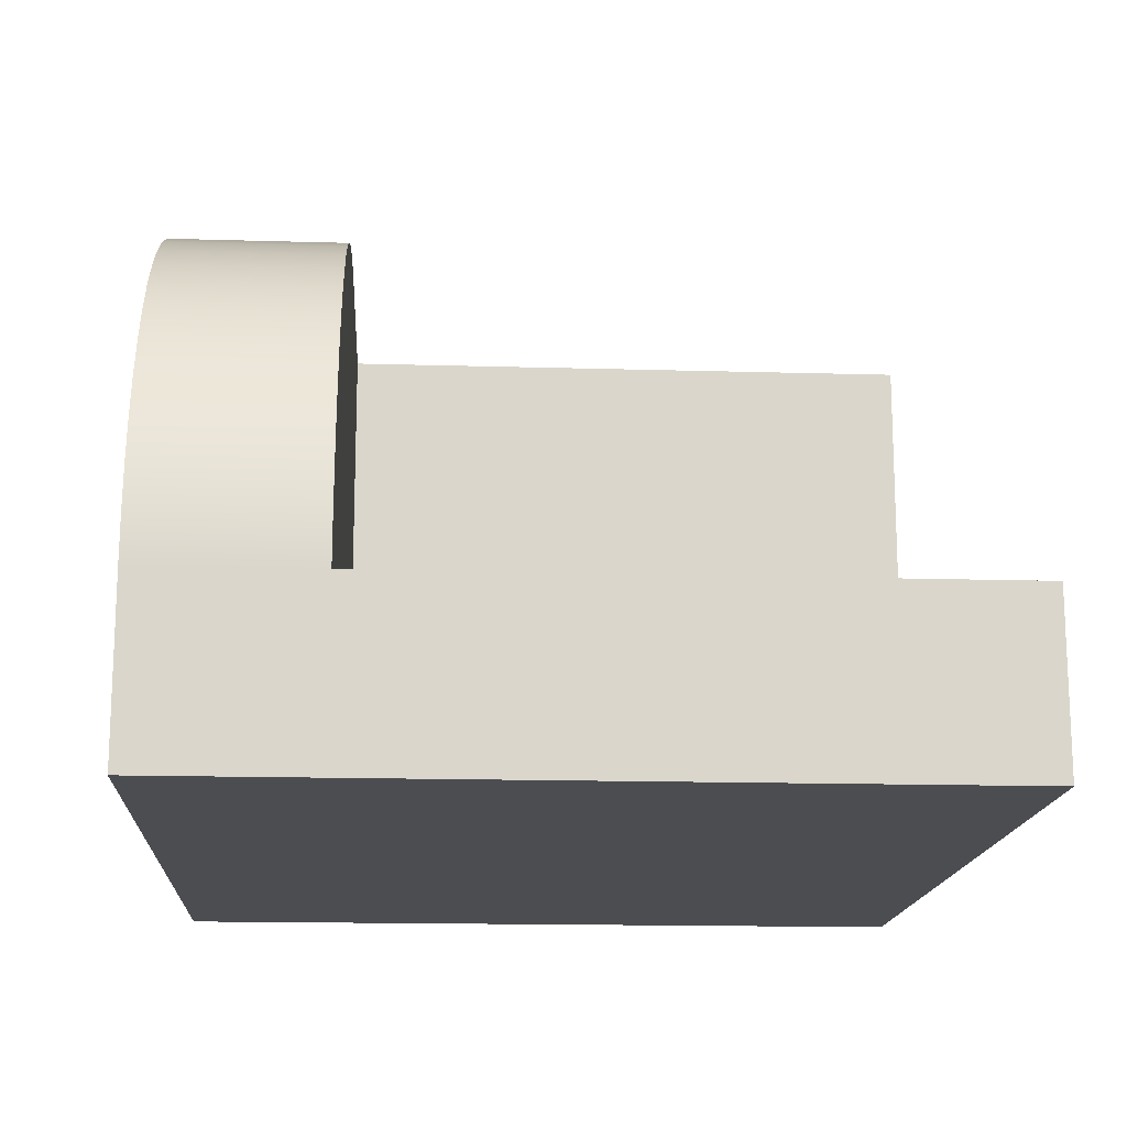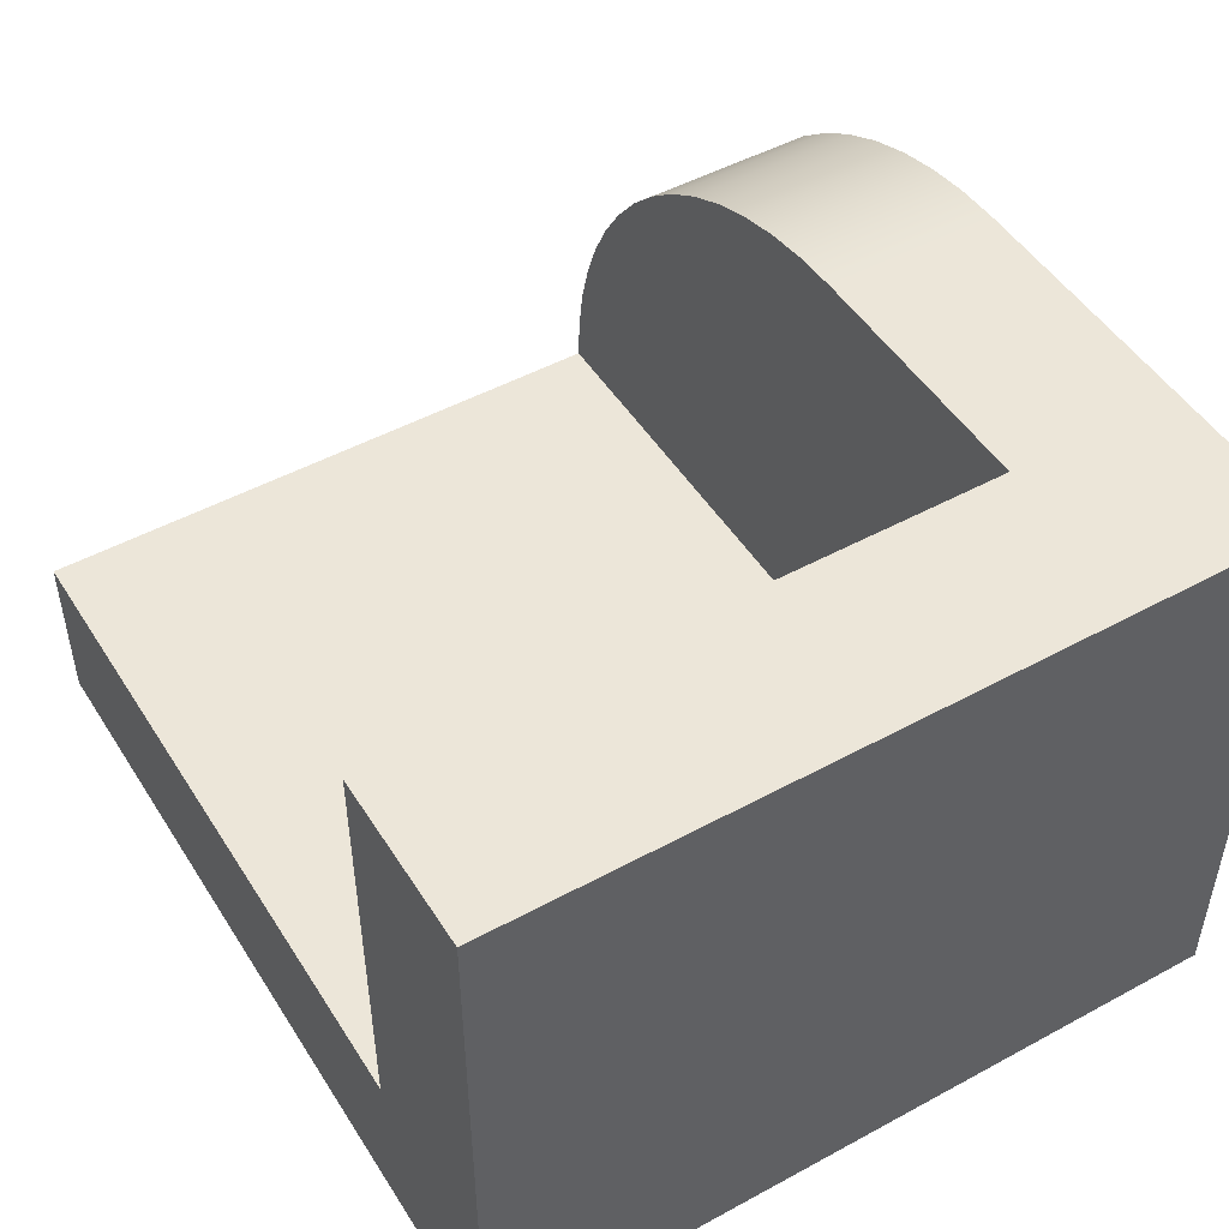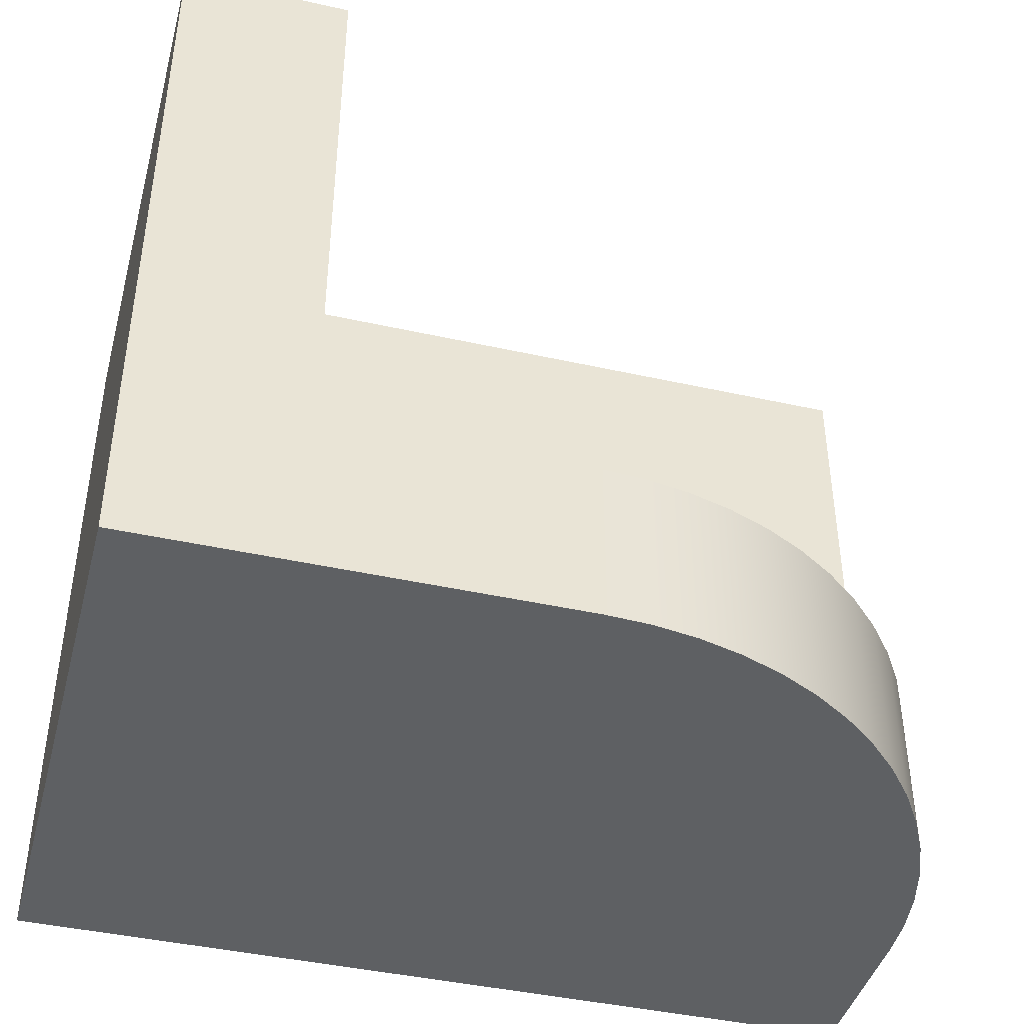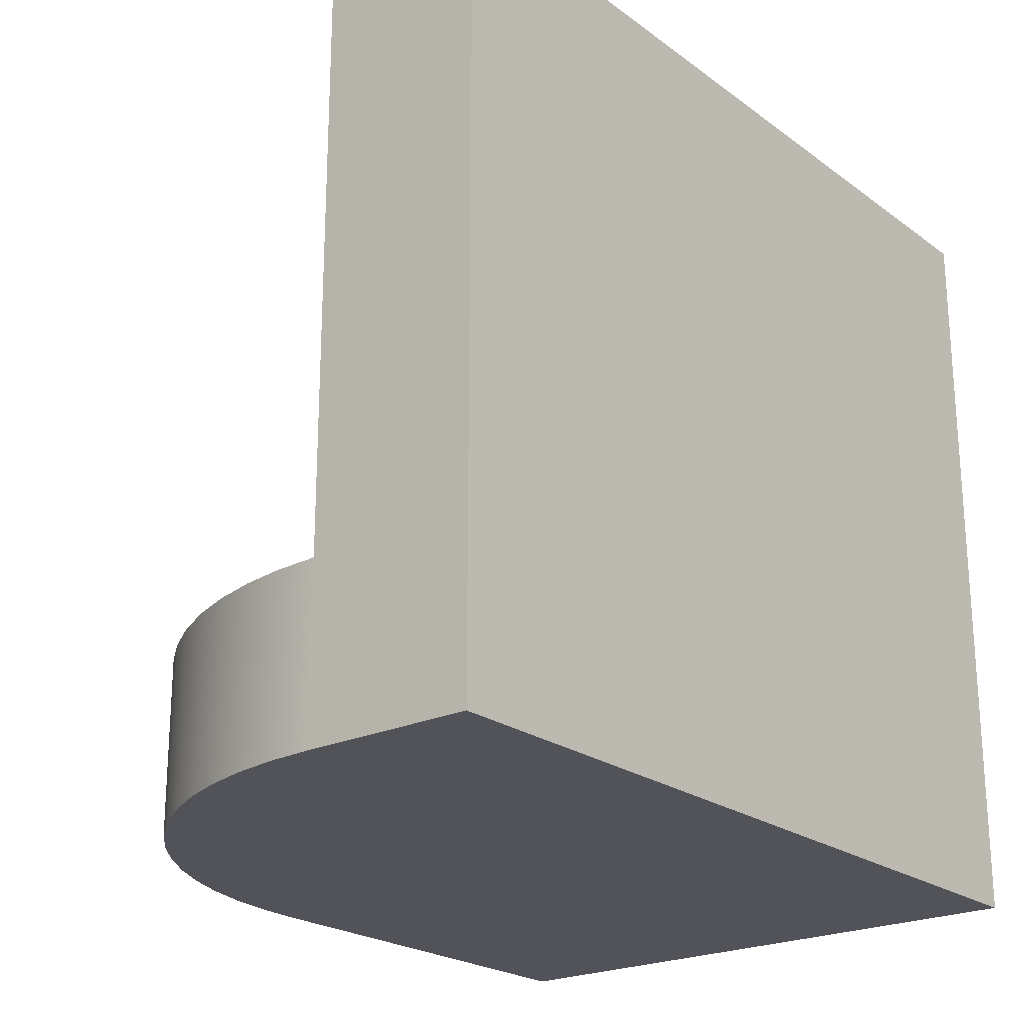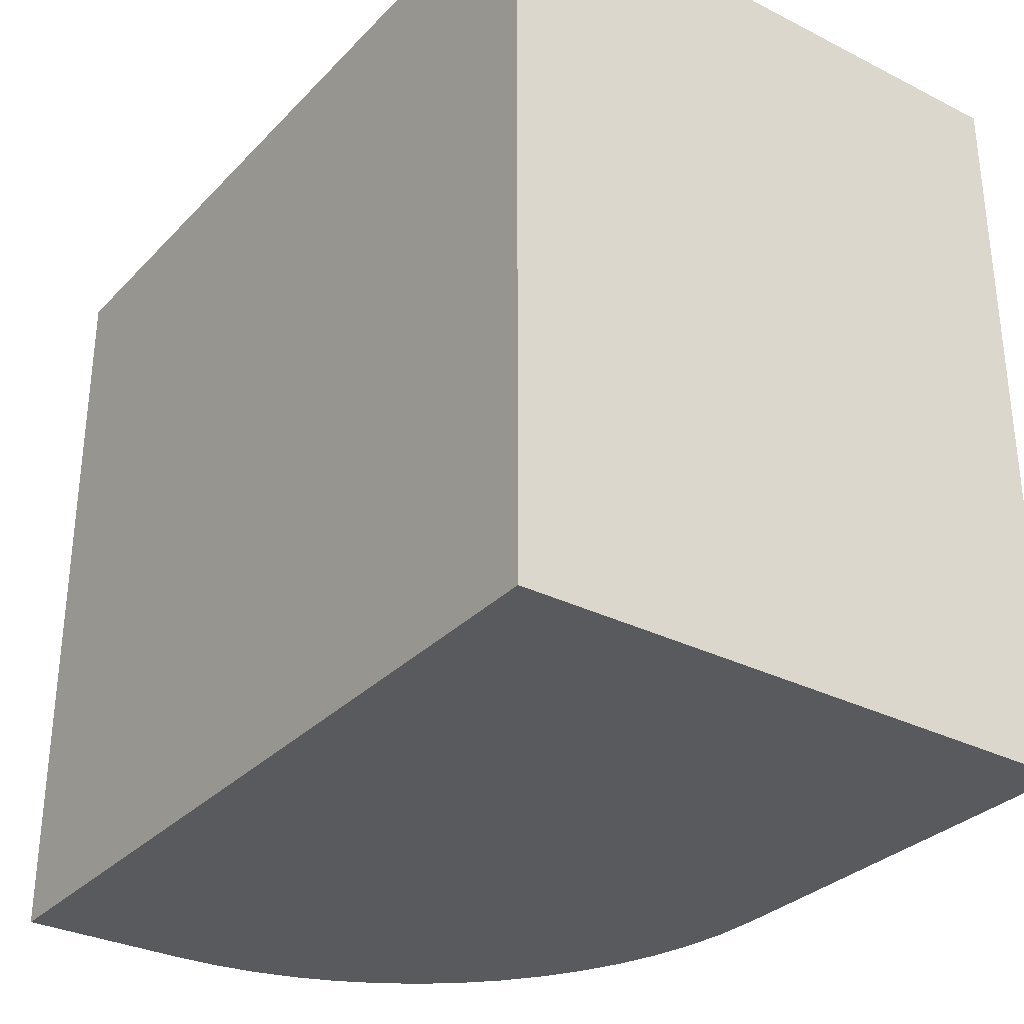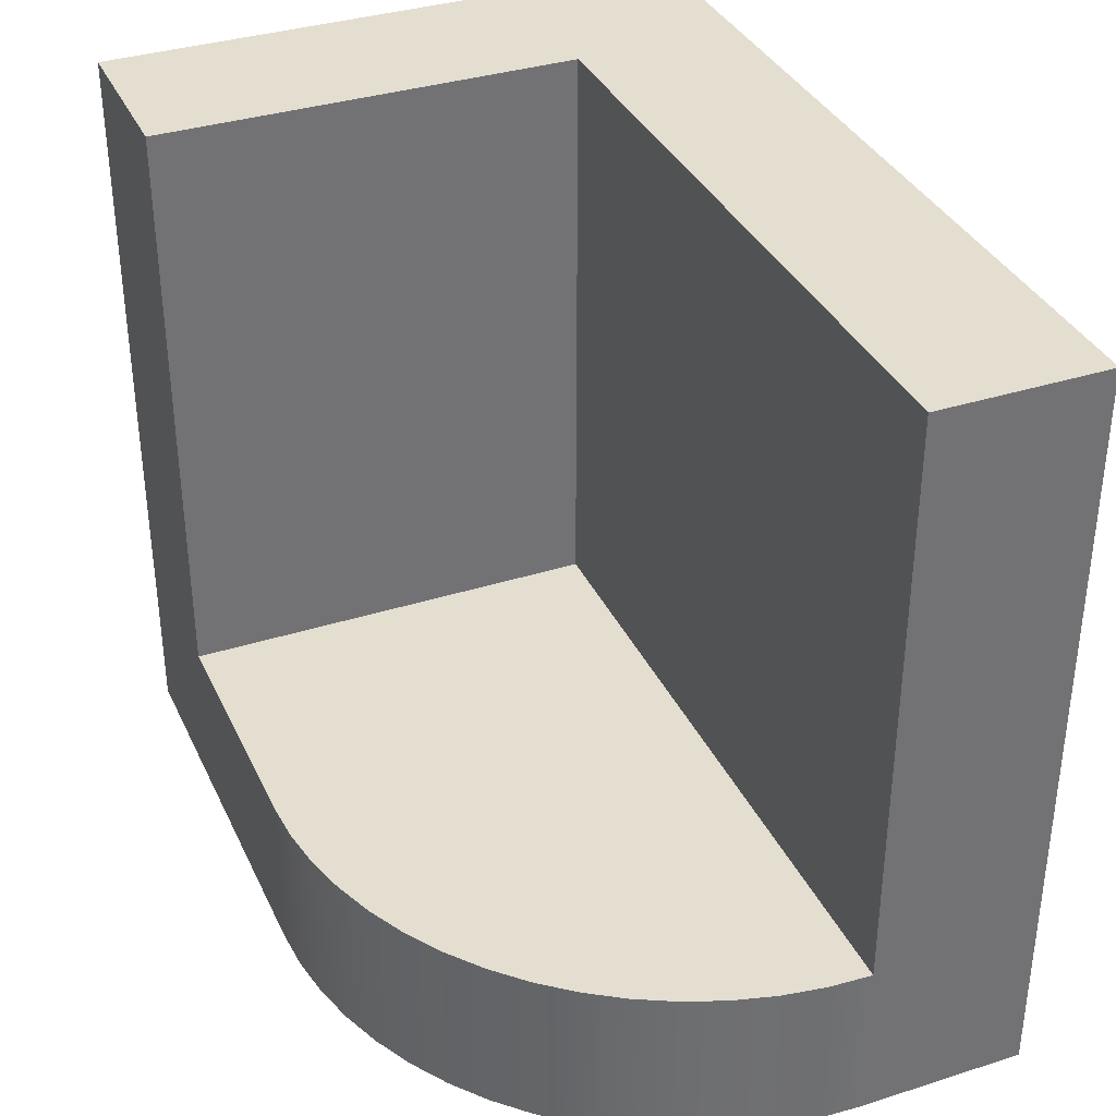
<metadata>
{"format":"obj","ext":"obj","renderer":"f3d","projection":"perspective","resolution":1024,"background":"white","views":[{"elev":-15.7,"azim":86.5,"up":"+Z"},{"elev":49.0,"azim":-121.1,"up":"+Z"},{"elev":-42.7,"azim":-14.9,"up":"+Y"},{"elev":-22.6,"azim":128.9,"up":"+Y"},{"elev":-31.4,"azim":-125.5,"up":"+Y"},{"elev":35.7,"azim":67.3,"up":"+Y"}]}
</metadata>
<code>
v -1.5 1 0
v 2.5 1 0
v 2.5 4.5 0
v -1.5 4.5 0
v -1.5 1 2.5
v -1.5 1 0
v -1.5 4.5 0
v -1.5 4.5 2.5
v -2.5 4.5 2.5
v -1.5 4.5 2.5
v -1.5 4.5 0
v 2.5 4.5 0
v 2.5 4.5 -1
v -2.5 4.5 -1
v 2.5 1 0
v -1.5 1 0
v -1.5 1 2.5
v 0 1 2.5
v 0.2613 1 2.486
v 0.5198 1 2.445
v 0.7725 1 2.378
v 1.017 1 2.284
v 1.25 1 2.165
v 1.469 1 2.023
v 1.673 1 1.858
v 1.858 1 1.673
v 2.023 1 1.469
v 2.165 1 1.25
v 2.284 1 1.017
v 2.378 1 0.7725
v 2.445 1 0.5198
v 2.486 1 0.2613
v -2.5 0 2.5
v 0 0 2.5
v 0 1 2.5
v -1.5 1 2.5
v -1.5 4.5 2.5
v -2.5 4.5 2.5
v -2.5 0 -1
v -2.5 0 2.5
v -2.5 4.5 2.5
v -2.5 4.5 -1
v 2.5 0 -1
v -2.5 0 -1
v -2.5 4.5 -1
v 2.5 4.5 -1
v 2.5 0 0
v 2.5 0 -1
v 2.5 4.5 -1
v 2.5 4.5 0
v 2.5 1 0
v 0 0 2.5
v 0.2613 0 2.486
v 0.5198 0 2.445
v 0.7725 0 2.378
v 1.017 0 2.284
v 1.25 0 2.165
v 1.469 0 2.023
v 1.673 0 1.858
v 1.858 0 1.673
v 2.023 0 1.469
v 2.165 0 1.25
v 2.284 0 1.017
v 2.378 0 0.7725
v 2.445 0 0.5198
v 2.486 0 0.2613
v 2.5 0 0
v 2.5 1 0
v 2.486 1 0.2613
v 2.445 1 0.5198
v 2.378 1 0.7725
v 2.284 1 1.017
v 2.165 1 1.25
v 2.023 1 1.469
v 1.858 1 1.673
v 1.673 1 1.858
v 1.469 1 2.023
v 1.25 1 2.165
v 1.017 1 2.284
v 0.7725 1 2.378
v 0.5198 1 2.445
v 0.2613 1 2.486
v 0 1 2.5
v 2.5 0 0
v 2.486 0 0.2613
v 2.445 0 0.5198
v 2.378 0 0.7725
v 2.284 0 1.017
v 2.165 0 1.25
v 2.023 0 1.469
v 1.858 0 1.673
v 1.673 0 1.858
v 1.469 0 2.023
v 1.25 0 2.165
v 1.017 0 2.284
v 0.7725 0 2.378
v 0.5198 0 2.445
v 0.2613 0 2.486
v 0 0 2.5
v -2.5 0 2.5
v -2.5 0 -1
v 2.5 0 -1
g 5d831d0a-e2fa-11ea-a4c7-54bf646e7e1f
f 1 2 4
f 4 2 3
g 5d839236-e2fa-11ea-ae46-54bf646e7e1f
f 5 6 8
f 8 6 7
g 5d840764-e2fa-11ea-a30e-54bf646e7e1f
f 10 11 9
f 9 11 14
f 14 11 13
f 13 11 12
g 5d588aa8-e2fa-11ea-b00c-54bf646e7e1f
f 15 16 32
f 32 16 31
f 31 16 30
f 30 16 29
f 29 16 28
f 28 16 27
f 27 16 26
f 26 16 25
f 25 16 24
f 24 16 23
f 23 16 22
f 22 16 21
f 21 16 20
f 20 16 19
f 19 16 18
f 18 16 17
g 5d57528c-e2fa-11ea-b1e5-54bf646e7e1f
f 38 33 36
f 36 33 34
f 36 34 35
f 36 37 38
g 5d57a066-e2fa-11ea-b490-54bf646e7e1f
f 39 40 42
f 42 40 41
g 5d57ee6e-e2fa-11ea-9ccf-54bf646e7e1f
f 43 44 46
f 46 44 45
g 5d581588-e2fa-11ea-bf24-54bf646e7e1f
f 47 48 51
f 51 48 49
f 51 49 50
g 5d583cae-e2fa-11ea-93d9-54bf646e7e1f
f 83 52 82
f 82 52 53
f 82 53 81
f 81 53 54
f 81 54 80
f 80 54 55
f 80 55 79
f 79 55 56
f 79 56 78
f 78 56 57
f 78 57 77
f 77 57 58
f 77 58 76
f 76 58 59
f 76 59 75
f 75 59 60
f 75 60 74
f 74 60 61
f 74 61 73
f 73 61 62
f 73 62 72
f 72 62 63
f 72 63 71
f 71 63 64
f 71 64 70
f 70 64 65
f 70 65 69
f 69 65 66
f 69 66 68
f 68 66 67
g 5d58b1c6-e2fa-11ea-9a0b-54bf646e7e1f
f 102 84 101
f 101 84 85
f 101 85 86
f 86 87 101
f 101 87 88
f 101 88 89
f 101 89 99
f 99 89 90
f 99 90 91
f 91 92 99
f 99 92 93
f 99 93 94
f 94 95 99
f 99 95 96
f 99 96 97
f 97 98 99
f 99 100 101

</code>
